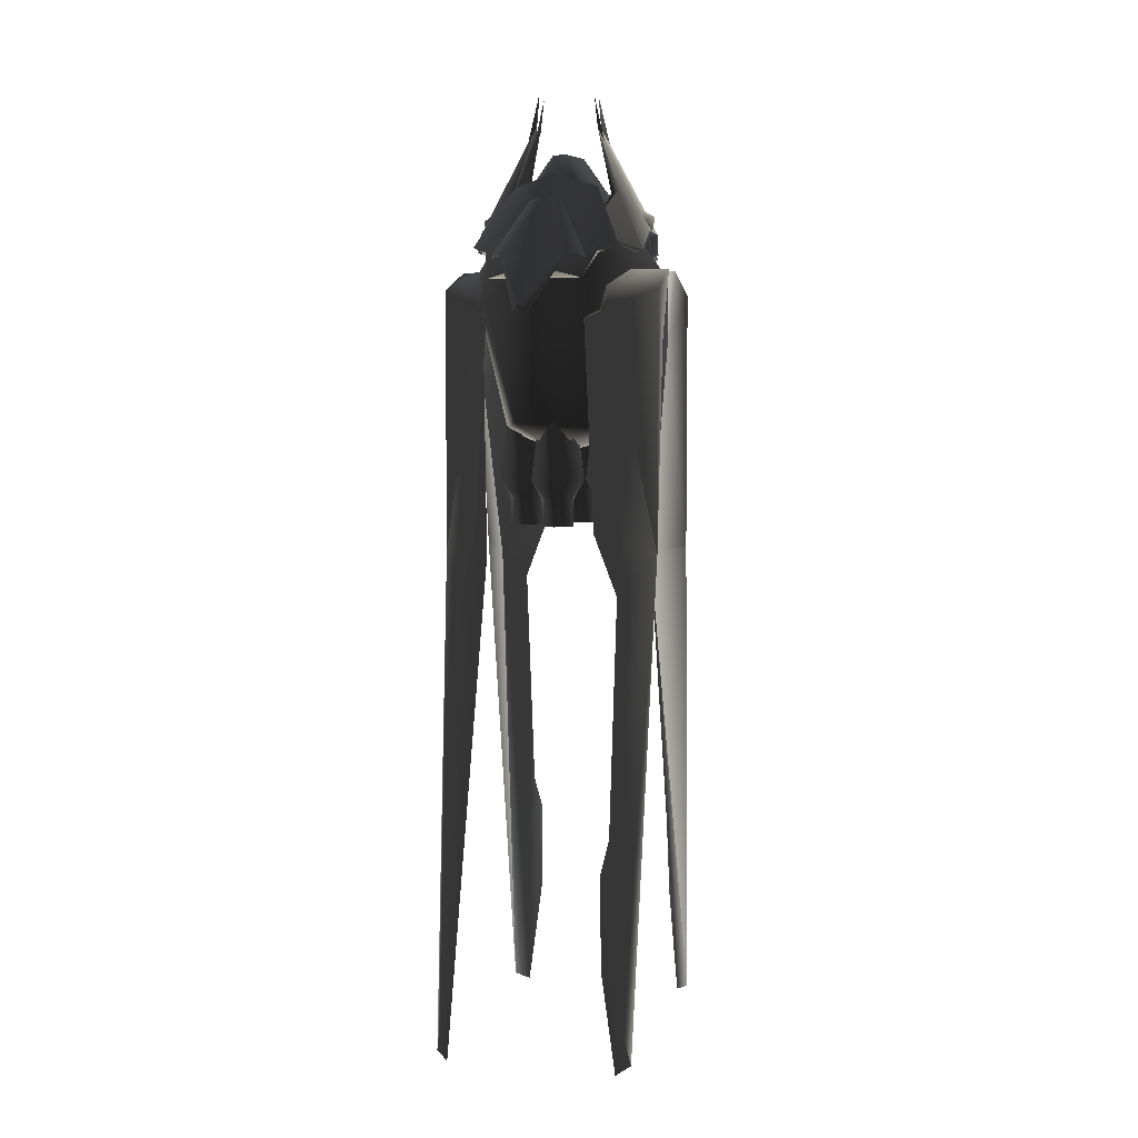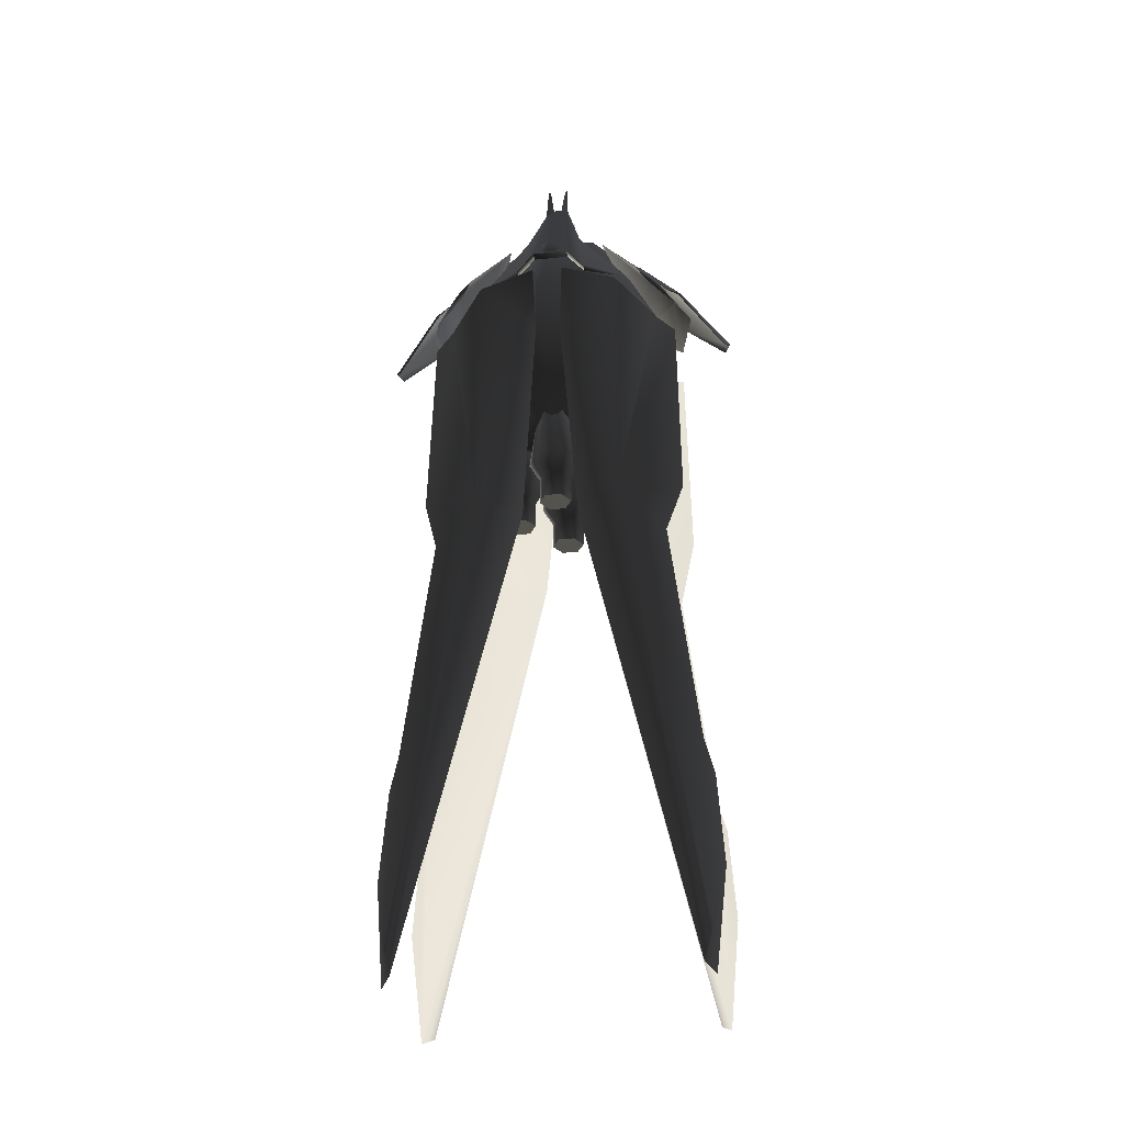
<metadata>
{"format":"obj","ext":"obj","renderer":"f3d","projection":"perspective","resolution":1024,"background":"white","views":[{"elev":4.4,"azim":-165.4,"up":"+Z"},{"elev":-30.2,"azim":98.6,"up":"+Z"}]}
</metadata>
<code>
v  0.0435 0.2353 2.764
v  -0.0435 0.2353 2.764
v  -0.1012 0 2.764
v  0.1012 0 2.764
v  -0.0435 -0.2353 2.764
v  0.0435 -0.2353 2.764
v  0.151 -0.3884 2.542
v  -0.151 -0.3884 2.542
v  -0.3454 -0.7339 1.769
v  0.3454 -0.7339 1.769
v  -0.2564 -0.411 1.041
v  0.2564 -0.411 1.041
v  0 -0.3535 0.8592
v  -0.151 0.3884 2.542
v  0.151 0.3884 2.542
v  0.3454 0.7339 1.769
v  -0.3454 0.7339 1.769
v  0.2564 0.411 1.041
v  -0.2564 0.411 1.041
v  0 0.3535 0.8592
v  -0.6613 0 1.977
v  -0.424 0 1.001
v  0.6613 0 1.977
v  0.424 0 1.001
v  -0.361 0.6734 2.096
v  -0.361 0.7061 2.131
v  -0.3009 0.8495 1.935
v  -0.4751 0.5911 2.152
v  0 0.4068 2.613
v  0.274 0.331 2.549
v  0 0.42 2.624
v  0.361 0.6734 2.096
v  0.361 0.7061 2.131
v  0.4751 0.5911 2.152
v  0.3009 0.8495 1.935
v  -0.274 0.331 2.549
v  0 0.9384 2.01
v  0 0.6269 1.955
v  -0.1035 0.5706 2.43
v  -0.3104 0.7808 2.066
v  -0.2069 0.8708 2.074
v  -0.05194 1.171 1.718
v  0 1.197 1.74
v  0 0.5966 2.452
v  0.05194 1.171 1.718
v  0.2069 0.8708 2.074
v  0.1035 0.5706 2.43
v  0.3104 0.7808 2.066
v  0.1035 0.5837 2.441
v  0.2069 0.8839 2.085
v  0 1.21 1.751
v  0 0.6098 2.463
v  -0.2069 0.8839 2.085
v  -0.1035 0.5837 2.441
v  -0.3009 -0.8495 1.935
v  -0.361 -0.7061 2.131
v  -0.361 -0.6734 2.096
v  -0.4751 -0.5911 2.152
v  0 -0.42 2.624
v  0.274 -0.331 2.549
v  0 -0.4068 2.613
v  0.4751 -0.5911 2.152
v  0.361 -0.7061 2.131
v  0.361 -0.6734 2.096
v  0.3009 -0.8495 1.935
v  -0.274 -0.331 2.549
v  0 -0.9384 2.01
v  0 -0.6269 1.955
v  -0.2069 -0.8708 2.074
v  -0.3104 -0.7808 2.066
v  -0.1035 -0.5706 2.43
v  0 -0.5966 2.452
v  0 -1.197 1.74
v  -0.05194 -1.171 1.718
v  0.1035 -0.5706 2.43
v  0.2069 -0.8708 2.074
v  0.05194 -1.171 1.718
v  0.3104 -0.7808 2.066
v  0.2069 -0.8839 2.085
v  0.1035 -0.5837 2.441
v  0 -0.6098 2.463
v  0 -1.21 1.751
v  -0.1035 -0.5837 2.441
v  -0.2069 -0.8839 2.085
v  0.6941 0.1044 2.029
v  0.6486 0.08434 2.029
v  0.6495 0.08231 1.569
v  0.7016 0.4698 0.2058
v  0.5152 0.183 0.1524
v  0.7044 0.4635 1.894
v  0.6384 0.9068 -2.974
v  0.5967 0.9644 -2.749
v  0.314 0.8457 1.688
v  0.4255 0.7158 1.744
v  0.3829 0.867 0.3557
v  0.5067 0.7595 -0.04238
v  0.503 0.9445 -1.536
v  0.5511 0.9721 -3.022
v  0.4767 1.045 -2.344
v  0.4607 1.004 -1.752
v  0.4059 0.6367 1.898
v  0.504 0.3754 2.016
v  0.3799 0.6958 1.744
v  -0.6495 0.08231 1.569
v  -0.6486 0.08434 2.029
v  -0.6941 0.1044 2.029
v  -0.504 0.3754 2.016
v  -0.7044 0.4635 1.894
v  -0.5152 0.183 0.1524
v  -0.7016 0.4698 0.2058
v  -0.4059 0.6367 1.898
v  -0.4255 0.7158 1.744
v  -0.3799 0.6958 1.744
v  -0.314 0.8457 1.688
v  -0.3829 0.867 0.3557
v  -0.5067 0.7595 -0.04238
v  -0.503 0.9445 -1.536
v  -0.5967 0.9644 -2.749
v  -0.4607 1.004 -1.752
v  -0.4767 1.045 -2.344
v  -0.5511 0.9721 -3.022
v  -0.6384 0.9068 -2.974
v  -0.6941 -0.1044 2.029
v  -0.6486 -0.08434 2.029
v  -0.6495 -0.08231 1.569
v  -0.7016 -0.4698 0.2058
v  -0.5152 -0.183 0.1524
v  -0.7044 -0.4635 1.894
v  -0.6384 -0.9068 -2.974
v  -0.5967 -0.9644 -2.749
v  -0.314 -0.8457 1.688
v  -0.4255 -0.7158 1.744
v  -0.3829 -0.867 0.3557
v  -0.5067 -0.7595 -0.04238
v  -0.503 -0.9445 -1.536
v  -0.5511 -0.9721 -3.022
v  -0.4767 -1.045 -2.344
v  -0.4607 -1.004 -1.752
v  -0.4059 -0.6367 1.898
v  -0.504 -0.3754 2.016
v  -0.3799 -0.6958 1.744
v  0.6495 -0.08231 1.569
v  0.6486 -0.08434 2.029
v  0.6941 -0.1044 2.029
v  0.504 -0.3754 2.016
v  0.7044 -0.4635 1.894
v  0.5152 -0.183 0.1524
v  0.7016 -0.4698 0.2058
v  0.4059 -0.6367 1.898
v  0.4255 -0.7158 1.744
v  0.3799 -0.6958 1.744
v  0.314 -0.8457 1.688
v  0.3829 -0.867 0.3557
v  0.5067 -0.7595 -0.04238
v  0.503 -0.9445 -1.536
v  0.5967 -0.9644 -2.749
v  0.4607 -1.004 -1.752
v  0.4767 -1.045 -2.344
v  0.5511 -0.9721 -3.022
v  0.6384 -0.9068 -2.974
v  -0.3853 0.05377 0.368
v  -0.2922 0.1075 0.368
v  -0.199 0.05377 0.368
v  -0.3853 -0.05377 0.368
v  -0.2922 -0.1075 0.368
v  -0.199 -0.05377 0.368
v  -0.2922 0.179 0.6706
v  -0.2922 0.1273 1.059
v  -0.182 0.06363 1.059
v  -0.1371 0.0895 0.6706
v  -0.182 -0.06363 1.059
v  -0.1371 -0.0895 0.6706
v  -0.199 0.05377 0.5456
v  -0.2922 0.1075 0.5456
v  -0.2922 -0.1273 1.059
v  -0.2922 -0.179 0.6706
v  -0.199 -0.05377 0.5456
v  -0.4024 -0.06363 1.059
v  -0.4024 0.06363 1.059
v  -0.2922 -0.1075 0.5456
v  -0.4472 0.0895 0.6706
v  -0.4472 -0.0895 0.6706
v  -0.3853 0.05377 0.5456
v  -0.3853 -0.05377 0.5456
v  0.199 -0.05377 0.368
v  0.199 0.05377 0.368
v  0.2922 0.1075 0.368
v  0.2922 -0.1075 0.368
v  0.3853 -0.05377 0.368
v  0.3853 0.05377 0.368
v  0.2922 0.1273 1.059
v  0.2922 0.179 0.6706
v  0.1371 0.0895 0.6706
v  0.182 0.06363 1.059
v  0.1371 -0.0895 0.6706
v  0.199 -0.05377 0.5456
v  0.199 0.05377 0.5456
v  0.182 -0.06363 1.059
v  0.2922 -0.179 0.6706
v  0.2922 -0.1075 0.5456
v  0.2922 -0.1273 1.059
v  0.4024 0.06363 1.059
v  0.4024 -0.06363 1.059
v  0.4472 -0.0895 0.6706
v  0.4472 0.0895 0.6706
v  0.3853 0.05377 0.5456
v  0.3853 -0.05377 0.5456
v  0.2922 0.1075 0.5456
v  -0.09336 0.2358 0.368
v  -0.09336 0.3434 0.368
v  -0.000224 0.3972 0.368
v  -0.000224 0.1821 0.368
v  0.09291 0.2358 0.368
v  0.09291 0.3434 0.368
v  -0.000224 0.4169 1.059
v  -0.000224 0.4686 0.6706
v  -0.1552 0.3791 0.6706
v  -0.1104 0.3532 1.059
v  -0.1552 0.2001 0.6706
v  -0.09336 0.2358 0.5456
v  -0.09336 0.3434 0.5456
v  -0.1104 0.226 1.059
v  -0.000224 0.1106 0.6706
v  -0.000224 0.1821 0.5456
v  -0.000224 0.1624 1.059
v  0.11 0.3532 1.059
v  0.11 0.226 1.059
v  0.1548 0.2001 0.6706
v  0.1548 0.3791 0.6706
v  0.09291 0.3434 0.5456
v  0.09291 0.2358 0.5456
v  -0.000224 0.3972 0.5456
v  0.09291 -0.3434 0.368
v  -0.000224 -0.3972 0.368
v  -0.09336 -0.3434 0.368
v  0.09291 -0.2358 0.368
v  -0.000224 -0.1821 0.368
v  -0.09336 -0.2358 0.368
v  -0.000224 -0.4686 0.6706
v  -0.000224 -0.4169 1.059
v  -0.1104 -0.3532 1.059
v  -0.1552 -0.3791 0.6706
v  -0.1104 -0.226 1.059
v  -0.1552 -0.2001 0.6706
v  -0.09336 -0.3434 0.5456
v  -0.000224 -0.3972 0.5456
v  -0.000224 -0.1624 1.059
v  -0.000224 -0.1106 0.6706
v  -0.09336 -0.2358 0.5456
v  0.11 -0.226 1.059
v  0.11 -0.3532 1.059
v  -0.000224 -0.1821 0.5456
v  0.1548 -0.3791 0.6706
v  0.1548 -0.2001 0.6706
v  0.09291 -0.3434 0.5456
v  0.09291 -0.2358 0.5456
v  -1.7e-05 0.2936 0.3399
v  5.6e-05 0.2938 0.34
v  0.000203 0.2936 0.34
v  -1.7e-05 0.2936 0.3402
v  5.2e-05 0.005417 0.6349
v  -0.000155 0.005564 0.6349
v  5.2e-05 0.005637 0.6347
v  5.2e-05 0.005637 0.635
v  -0.1852 -0.000147 3.152
v  -0.1855 0 3.152
v  -0.1852 7.3e-05 3.152
v  -0.1852 7.3e-05 3.153
v  -0.3012 -0.002264 0.3429
v  -0.3011 -0.002057 0.3431
v  -0.301 -0.002264 0.3431
v  -0.3012 -0.002264 0.3432
v  0.3013 -0.002735 0.3427
v  0.3011 -0.002662 0.3428
v  0.3013 -0.002515 0.3428
v  0.3013 -0.002735 0.3429
v  5.2e-05 -0.00121 2.778
v  -0.000155 -0.001283 2.778
v  5.2e-05 -0.00143 2.778
v  5.2e-05 -0.00121 2.778
v  0.1857 7.3e-05 3.153
v  0.1855 0 3.152
v  0.1857 -0.000147 3.152
v  0.1857 7.3e-05 3.152
v  0.3013 -0.002605 0.3425
v  0.3012 -0.002398 0.3425
v  0.3011 -0.002605 0.3426
v  0.3011 -0.002605 0.3424
v  -0.3011 -0.002364 0.3427
v  -0.3013 -0.002217 0.3427
v  -0.3011 -0.002144 0.3426
v  -0.3011 -0.002144 0.3428
v  0.000634 0.9146 2.129
v  -0.000913 0.9157 2.129
v  0.000634 0.9162 2.128
v  0.000634 0.9162 2.13
v  0.00013 -0.2963 0.342
v  -1.7e-05 -0.2961 0.342
v  -9e-05 -0.2963 0.3422
v  -9e-05 -0.2963 0.3419
v  0.5986 1.001 -2.958
v  0.5988 1.001 -2.958
v  0.5988 1.001 -2.957
v  0.5988 1.001 -2.958
v  0.5732 0.007705 2.285
v  0.5729 0.007682 2.285
v  0.5731 0.007515 2.286
v  0.5731 0.007515 2.285
v  -0.5729 0.007656 2.285
v  -0.573 0.007449 2.285
v  -0.5731 0.007656 2.285
v  -0.5731 0.007656 2.286
v  -0.5986 1.001 -2.958
v  -0.5988 1.001 -2.958
v  -0.5988 1.001 -2.958
v  -0.5988 1.001 -2.957
v  0.6403 -0.9112 -2.967
v  0.6402 -0.911 -2.967
v  0.6401 -0.9112 -2.967
v  0.6403 -0.9112 -2.967
v  -0.6401 -0.9112 -2.967
v  -0.6402 -0.911 -2.967
v  -0.6403 -0.9112 -2.967
v  -0.6403 -0.9112 -2.967
v  -0.2118 0.07085 2.954
v  -0.5692 0.1178 2.275
v  -0.5692 -0.1178 2.275
v  -0.2118 -0.05879 2.954
v  -0.3776 -0.1865 2.526
v  -0.5522 -0.2357 2.146
v  -0.3776 0.1865 2.526
v  -0.5522 0.2357 2.146
v  -0.2578 0.5006 2.248
v  -0.2578 -0.5006 2.248
v  -0.3318 -0.1865 2.512
v  -0.5056 -0.2357 2.132
v  -0.5226 -0.1178 2.26
v  -0.5226 0.1178 2.26
v  -0.3318 0.1865 2.512
v  -0.5056 0.2357 2.132
v  -0.1879 0.05396 3.152
v  -0.1881 0.06955 3.159
v  -0.2565 0.07673 2.869
v  -0.2118 0.02813 2.954
v  -0.2565 -0.07673 2.869
v  -0.1881 -0.06955 3.159
v  -0.1879 -0.05396 3.152
v  -0.2118 -0.07085 2.954
v  -0.2118 -0.02813 2.954
v  0.5692 0.1178 2.275
v  0.2118 0.07085 2.954
v  0.2118 -0.05879 2.954
v  0.5692 -0.1178 2.275
v  0.3776 -0.1865 2.526
v  0.3776 0.1865 2.526
v  0.5522 0.2357 2.146
v  0.2578 0.5006 2.248
v  0.2578 -0.5006 2.248
v  0.5522 -0.2357 2.146
v  0.5056 -0.2357 2.132
v  0.3318 -0.1865 2.512
v  0.5226 -0.1178 2.26
v  0.5226 0.1178 2.26
v  0.3318 0.1865 2.512
v  0.5056 0.2357 2.132
v  0.2565 0.07673 2.869
v  0.1881 0.06955 3.159
v  0.1879 0.05396 3.152
v  0.2118 0.02813 2.954
v  0.1879 -0.05396 3.152
v  0.1881 -0.06955 3.159
v  0.2565 -0.07673 2.869
v  0.2118 -0.07085 2.954
v  0.2118 -0.02813 2.954
v  5.2e-05 -0.000147 2.806
v  -0.000155 0 2.806
v  5.2e-05 7.3e-05 2.806
v  5.2e-05 7.3e-05 2.806
v  0.579 0 2.378
v  0.5269 0.08632 2.351
v  0.4887 0.02668 2.424
v  0.5033 -0.06984 2.396
v  0.5505 -0.06984 2.306
v  0.5651 0.02668 2.278
v  -0.4887 0.02668 2.424
v  -0.5269 0.08632 2.351
v  -0.579 0 2.378
v  -0.5033 -0.06984 2.396
v  -0.5505 -0.06984 2.306
v  -0.5651 0.02668 2.278
v  -0.5793 -0.000147 2.374
v  -0.5794 0 2.374
v  -0.5792 7.3e-05 2.374
v  -0.5794 7.3e-05 2.374
v  0.5795 7.3e-05 2.374
v  0.5793 0 2.374
v  0.5793 -0.000147 2.374
v  0.5792 7.3e-05 2.374
g frm-cube1
f 1 2 3
f 4 1 3
f 3 5 4
f 5 6 4
f 7 8 9
f 10 7 9
f 10 9 11
f 8 7 6
f 5 8 6
f 12 10 11
f 13 12 11
f 14 15 16
f 17 14 16
f 17 16 18
f 2 1 15
f 14 2 15
f 19 17 18
f 20 19 18
f 14 17 21
f 22 9 21
f 21 17 22
f 2 14 21
f 3 2 21
f 21 9 8
f 21 8 3
f 19 22 17
f 22 13 11
f 20 22 19
f 20 13 22
f 9 22 11
f 8 5 3
f 23 16 15
f 15 1 4
f 23 15 4
f 24 16 23
f 16 24 18
f 23 10 24
f 13 20 24
f 12 24 10
f 13 24 12
f 24 20 18
f 7 10 23
f 6 7 23
f 4 6 23
g frm-extru3
f 25 26 27
f 25 28 26
f 29 30 31
f 32 33 34
f 32 35 33
f 31 36 29
f 27 37 35
f 31 30 33
f 30 34 33
f 33 35 37
f 33 37 31
f 26 36 31
f 31 37 26
f 37 27 26
f 26 28 36
f 35 38 27
f 38 35 32
f 32 34 30
f 38 32 30
f 30 29 38
f 25 27 38
f 38 29 36
f 36 25 38
f 36 28 25
g frm-extru2
f 39 40 41
f 41 42 43
f 44 39 41
f 41 43 44
f 43 45 46
f 44 43 46
f 46 47 44
f 46 48 47
f 49 48 50
f 50 45 51
f 52 49 50
f 50 51 52
f 52 51 53
f 53 54 52
f 53 40 54
f 51 42 53
f 43 42 51
f 42 41 53
f 41 40 53
f 40 39 54
f 47 49 52
f 44 47 52
f 47 48 49
f 48 46 50
f 46 45 50
f 54 39 44
f 52 54 44
f 51 45 43
g frm-extru43
f 55 56 57
f 56 58 57
f 59 60 61
f 62 63 64
f 63 65 64
f 61 66 59
f 65 67 55
f 63 60 59
f 59 66 56
f 56 67 59
f 59 67 63
f 63 62 60
f 67 65 63
f 56 55 67
f 66 58 56
f 55 68 65
f 64 65 68
f 60 62 64
f 60 64 68
f 68 61 60
f 68 55 57
f 66 61 68
f 68 57 66
f 57 58 66
g frm-extru44
f 69 70 71
f 69 71 72
f 73 74 69
f 72 73 69
f 72 75 76
f 76 73 72
f 76 77 73
f 75 78 76
f 79 78 80
f 79 80 81
f 82 77 79
f 81 82 79
f 81 83 84
f 84 82 81
f 83 70 84
f 84 74 82
f 82 74 73
f 84 69 74
f 84 70 69
f 83 71 70
f 80 75 72
f 81 80 72
f 80 78 75
f 79 76 78
f 79 77 76
f 71 83 81
f 72 71 81
f 73 77 82
g frm-extru10
f 85 86 87
f 88 87 89
f 90 85 87
f 87 88 90
f 88 89 91
f 88 91 92
f 93 94 88
f 95 93 88
f 90 88 94
f 88 96 95
f 97 96 88
f 97 88 92
f 92 91 98
f 92 98 99
f 92 99 100
f 100 97 92
f 90 101 102
f 94 101 90
f 90 102 86
f 85 90 86
f 94 103 101
f 94 93 103
g frm-extru10
f 103 93 95
f 89 103 95
f 89 95 96
f 103 89 102
f 102 101 103
f 98 91 89
f 102 89 87
f 89 96 97
f 98 89 97
f 87 86 102
f 100 99 98
f 98 97 100
g frm-extru39
f 104 105 106
f 107 108 106
f 105 107 106
f 104 106 108
f 109 104 110
f 108 110 104
f 107 111 108
f 108 111 112
f 112 110 108
f 111 113 112
f 113 114 112
f 112 114 115
f 110 112 115
f 115 116 110
f 110 116 117
f 118 110 117
f 118 117 119
f 120 121 118
f 121 122 118
f 118 122 110
f 119 120 118
f 122 109 110
g frm-extru39
f 114 113 109
f 115 114 109
f 109 122 121
f 107 109 113
f 104 109 107
f 116 115 109
f 116 109 121
f 113 111 107
f 107 105 104
f 117 116 121
f 121 120 119
f 119 117 121
g frm-extru40
f 123 124 125
f 126 125 127
f 128 123 125
f 125 126 128
f 126 127 129
f 126 129 130
f 131 132 126
f 133 131 126
f 128 126 132
f 126 134 133
f 135 134 126
f 135 126 130
f 130 129 136
f 130 136 137
f 130 137 138
f 138 135 130
f 128 139 140
f 132 139 128
f 128 140 124
f 123 128 124
f 132 141 139
f 132 131 141
g frm-extru40
f 141 131 133
f 127 141 133
f 127 133 134
f 141 127 140
f 140 139 141
f 136 129 127
f 140 127 125
f 127 134 135
f 136 127 135
f 125 124 140
f 138 137 136
f 136 135 138
g frm-extru41
f 142 143 144
f 145 146 144
f 143 145 144
f 142 144 146
f 147 142 148
f 146 148 142
f 145 149 146
f 146 149 150
f 150 148 146
f 149 151 150
f 151 152 150
f 150 152 153
f 148 150 153
f 153 154 148
f 148 154 155
f 156 148 155
f 156 155 157
f 158 159 156
f 159 160 156
f 156 160 148
f 157 158 156
f 160 147 148
g frm-extru41
f 152 151 147
f 153 152 147
f 147 160 159
f 145 147 151
f 142 147 145
f 154 153 147
f 154 147 159
f 151 149 145
f 145 143 142
f 155 154 159
f 159 158 157
f 157 155 159
g frm-cyl6
f 161 162 163
f 164 161 163
f 165 164 163
f 163 166 165
f 167 168 169
f 170 167 169
f 170 169 171
f 172 170 171
f 170 172 173
f 170 173 174
f 167 170 174
f 172 171 175
f 176 172 175
f 172 176 177
f 172 177 173
f 178 175 171
f 179 178 171
f 168 179 171
f 171 169 168
f 176 180 177
f 177 180 166
f 177 166 163
f 173 177 163
f 180 165 166
f 173 163 162
f 174 173 162
f 181 179 168
f 167 181 168
f 182 178 179
f 181 182 179
f 181 183 184
f 182 181 184
f 181 167 183
f 182 176 178
f 182 184 180
f 176 182 180
f 176 175 178
f 184 183 164
f 184 164 165
f 180 184 165
f 183 161 164
f 174 162 161
f 183 174 161
f 167 174 183
g frm-cyl9
f 185 186 187
f 188 185 187
f 189 188 187
f 187 190 189
f 191 192 193
f 194 191 193
f 194 193 195
f 196 195 193
f 197 196 193
f 197 193 192
f 198 194 195
f 198 195 199
f 200 199 195
f 196 200 195
f 201 198 199
f 194 198 201
f 191 194 201
f 202 191 201
f 201 203 202
f 203 201 204
f 203 204 205
f 201 199 204
f 206 205 204
f 207 206 204
f 207 204 199
f 202 203 205
f 202 205 192
f 191 202 192
f 208 192 205
f 206 208 205
f 190 206 207
f 187 208 206
f 190 187 206
f 189 190 207
f 189 207 200
f 188 189 200
f 200 207 199
f 188 200 196
f 185 188 196
f 185 196 197
f 186 185 197
f 208 197 192
f 186 197 208
f 187 186 208
g frm-cyl10
f 209 210 211
f 212 209 211
f 213 212 211
f 211 214 213
f 215 216 217
f 218 215 217
f 218 217 219
f 220 219 217
f 221 220 217
f 221 217 216
f 222 218 219
f 222 219 223
f 224 223 219
f 220 224 219
f 225 222 223
f 218 222 225
f 215 218 225
f 226 215 225
f 225 227 226
f 227 225 228
f 227 228 229
f 225 223 228
f 230 229 228
f 231 230 228
f 231 228 223
f 226 227 229
f 226 229 216
f 215 226 216
f 232 216 229
f 230 232 229
f 214 230 231
f 211 232 230
f 214 211 230
f 213 214 231
f 213 231 224
f 212 213 224
f 224 231 223
f 212 224 220
f 209 212 220
f 209 220 221
f 210 209 221
f 232 221 216
f 210 221 232
f 211 210 232
g frm-cyl11
f 233 234 235
f 236 233 235
f 237 236 235
f 235 238 237
f 239 240 241
f 242 239 241
f 242 241 243
f 244 242 243
f 242 244 245
f 242 245 246
f 239 242 246
f 244 243 247
f 248 244 247
f 244 248 249
f 244 249 245
f 250 247 243
f 251 250 243
f 240 251 243
f 243 241 240
f 248 252 249
f 249 252 238
f 249 238 235
f 245 249 235
f 252 237 238
f 245 235 234
f 246 245 234
f 253 251 240
f 239 253 240
f 254 250 251
f 253 254 251
f 253 255 256
f 254 253 256
f 253 239 255
f 254 248 250
f 254 256 252
f 248 254 252
f 248 247 250
f 256 255 236
f 256 236 237
f 252 256 237
f 255 233 236
f 246 234 233
f 255 246 233
f 239 246 255
g frm-tthrust
f 257 258 259
f 260 259 258
f 259 260 257
f 258 257 260
g frm-trail
f 261 262 263
f 262 261 264
f 263 264 261
f 264 263 262
g frm-rwepemt
f 265 266 267
f 266 265 268
f 267 268 265
f 268 267 266
g frm-rthrust
f 269 270 271
f 272 271 270
f 271 272 269
f 270 269 272
g frm-rsmoke
f 273 274 275
f 276 275 274
f 275 276 273
f 274 273 276
g frm-missemt
f 277 278 279
f 280 279 278
f 279 280 277
f 278 277 280
g frm-lwepemt
f 281 282 283
f 284 283 282
f 283 284 281
f 282 281 284
g frm-lthrust
f 285 286 287
f 286 285 288
f 287 288 285
f 288 287 286
g frm-lsmoke
f 289 290 291
f 290 289 292
f 291 292 289
f 292 291 290
g frm-cockpt
f 293 294 295
f 294 293 296
f 295 296 293
f 296 295 294
g frm-bthrust
f 297 298 299
f 298 297 300
f 299 300 297
f 300 299 298
g frm-SS03
f 301 302 303
f 302 301 304
f 303 304 301
f 304 303 302
g frm-SS01
f 305 306 307
f 306 305 308
f 307 308 305
f 308 307 306
g frm-SS02
f 309 310 311
f 310 309 312
f 311 312 309
f 312 311 310
g frm-SS04
f 313 314 315
f 314 313 316
f 315 316 313
f 316 315 314
g frm-SS05
f 317 318 319
f 320 319 318
f 319 320 317
f 318 317 320
g frm-SS06
f 321 322 323
f 322 321 324
f 323 324 321
f 324 323 322
g frm-extru38
f 325 326 327
f 328 325 327
f 329 327 330
f 327 329 328
f 325 331 326
f 332 326 331
f 331 333 332
f 330 334 329
f 335 334 336
f 336 337 335
f 328 335 337
f 337 338 328
f 338 325 328
f 338 339 325
f 339 338 340
f 340 333 339
f 333 340 332
f 338 326 332
f 340 338 332
f 337 327 326
f 338 337 326
f 336 330 327
f 337 336 327
f 336 334 330
f 334 335 329
f 335 328 329
f 325 339 331
f 339 333 331
g frm-octa10
f 341 342 343
f 325 343 342
f 325 342 344
f 341 343 344
f 341 344 342
g frm-octa11
f 345 346 347
f 346 345 348
f 349 346 348
f 349 345 347
f 346 349 347
g frm-extru42
f 350 351 352
f 353 350 352
f 352 354 353
f 350 355 351
f 355 350 356
f 356 357 355
f 354 358 359
f 359 353 354
f 360 358 361
f 361 362 360
f 362 361 352
f 351 363 362
f 352 351 362
f 351 364 363
f 365 363 364
f 364 357 365
f 356 365 357
f 350 363 365
f 356 350 365
f 353 362 363
f 350 353 363
f 359 360 362
f 353 359 362
f 359 358 360
f 354 361 358
f 354 352 361
f 355 364 351
f 355 357 364
g frm-octa12
f 366 367 368
f 367 366 351
f 369 367 351
f 369 366 368
f 367 369 368
g frm-octa13
f 370 371 372
f 373 372 371
f 373 371 374
f 370 372 374
f 370 374 371
g frm-mwepemt1
f 375 376 377
f 376 375 378
f 377 378 375
f 378 377 376
g frm-sphere5
f 379 380 381
f 379 381 382
f 379 382 383
f 379 383 384
f 379 384 380
g frm-sphere4
f 385 386 387
f 388 385 387
f 389 388 387
f 390 389 387
f 386 390 387
g frm-turwepemt1
f 391 392 393
f 392 391 394
f 393 394 391
f 394 393 392
g frm-turwepemt2
f 395 396 397
f 398 397 396
f 397 398 395
f 396 395 398

</code>
